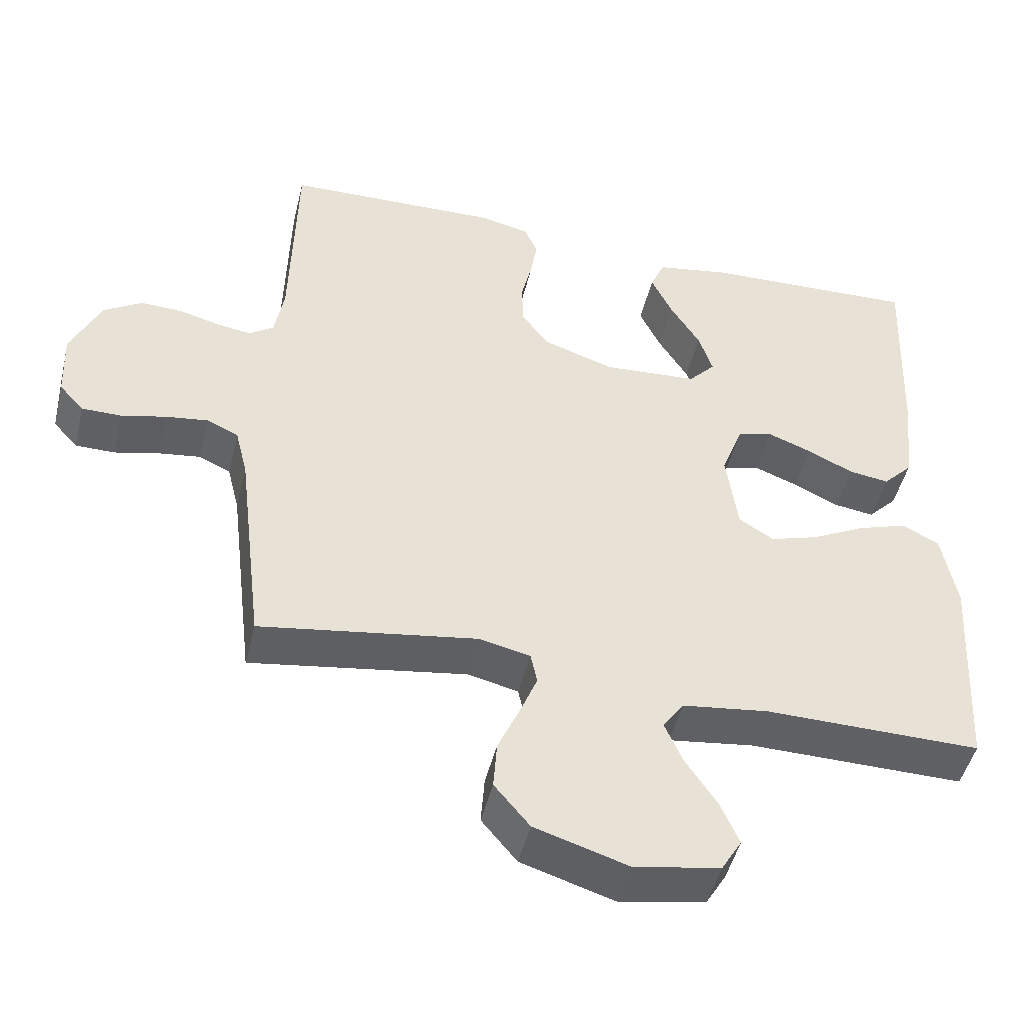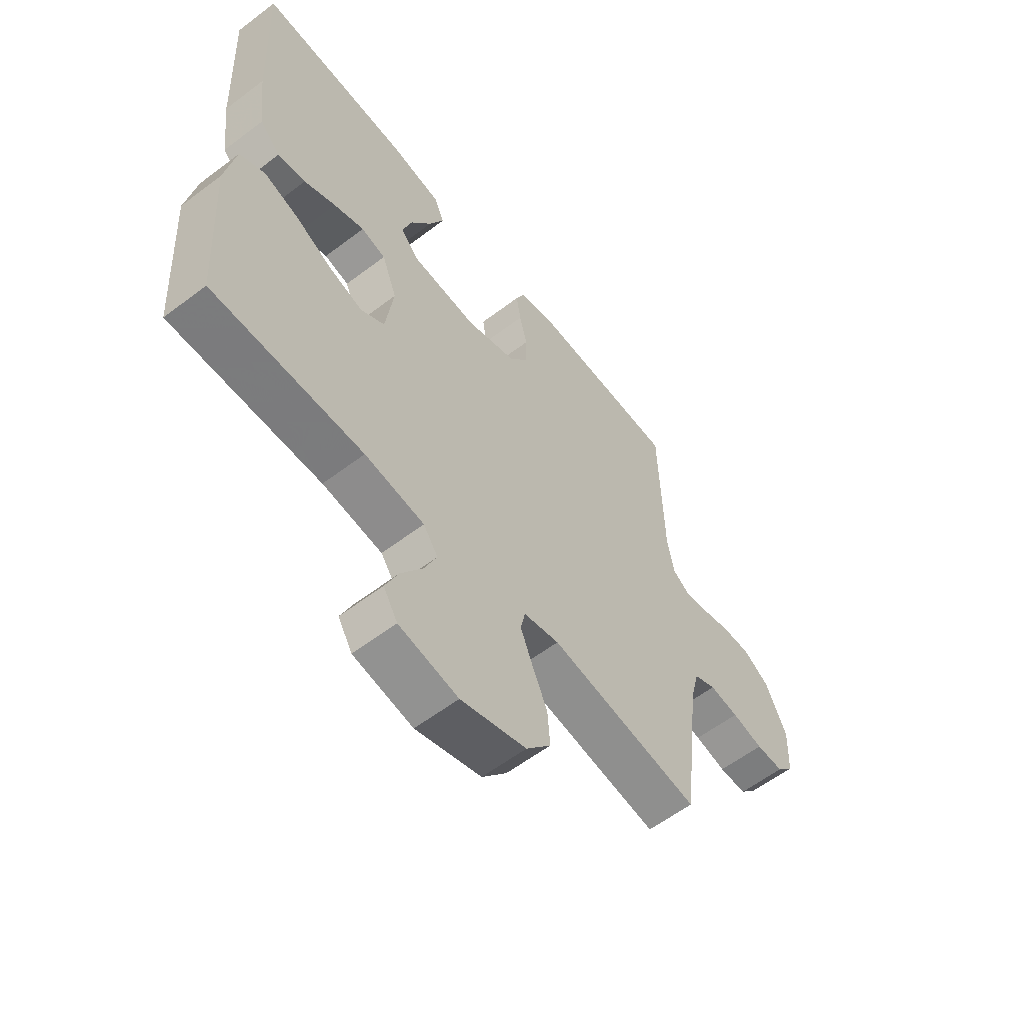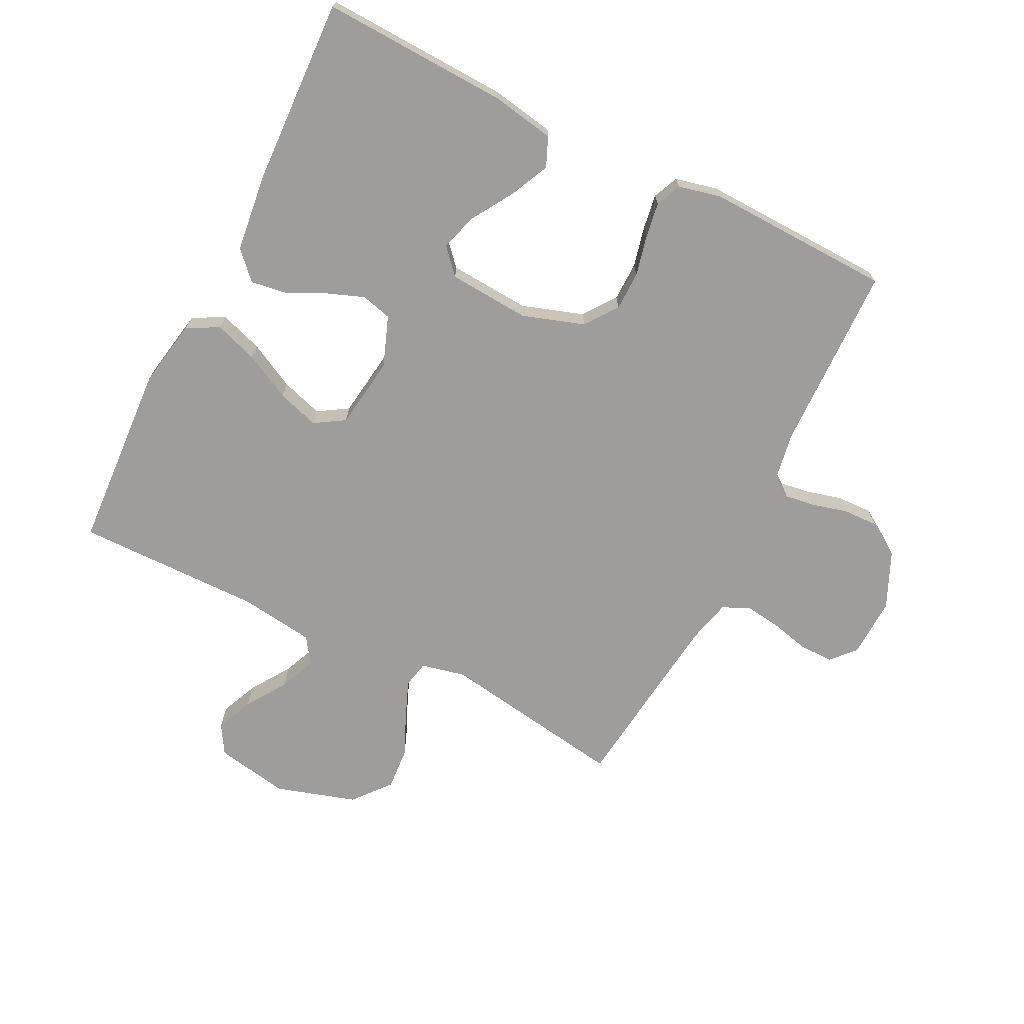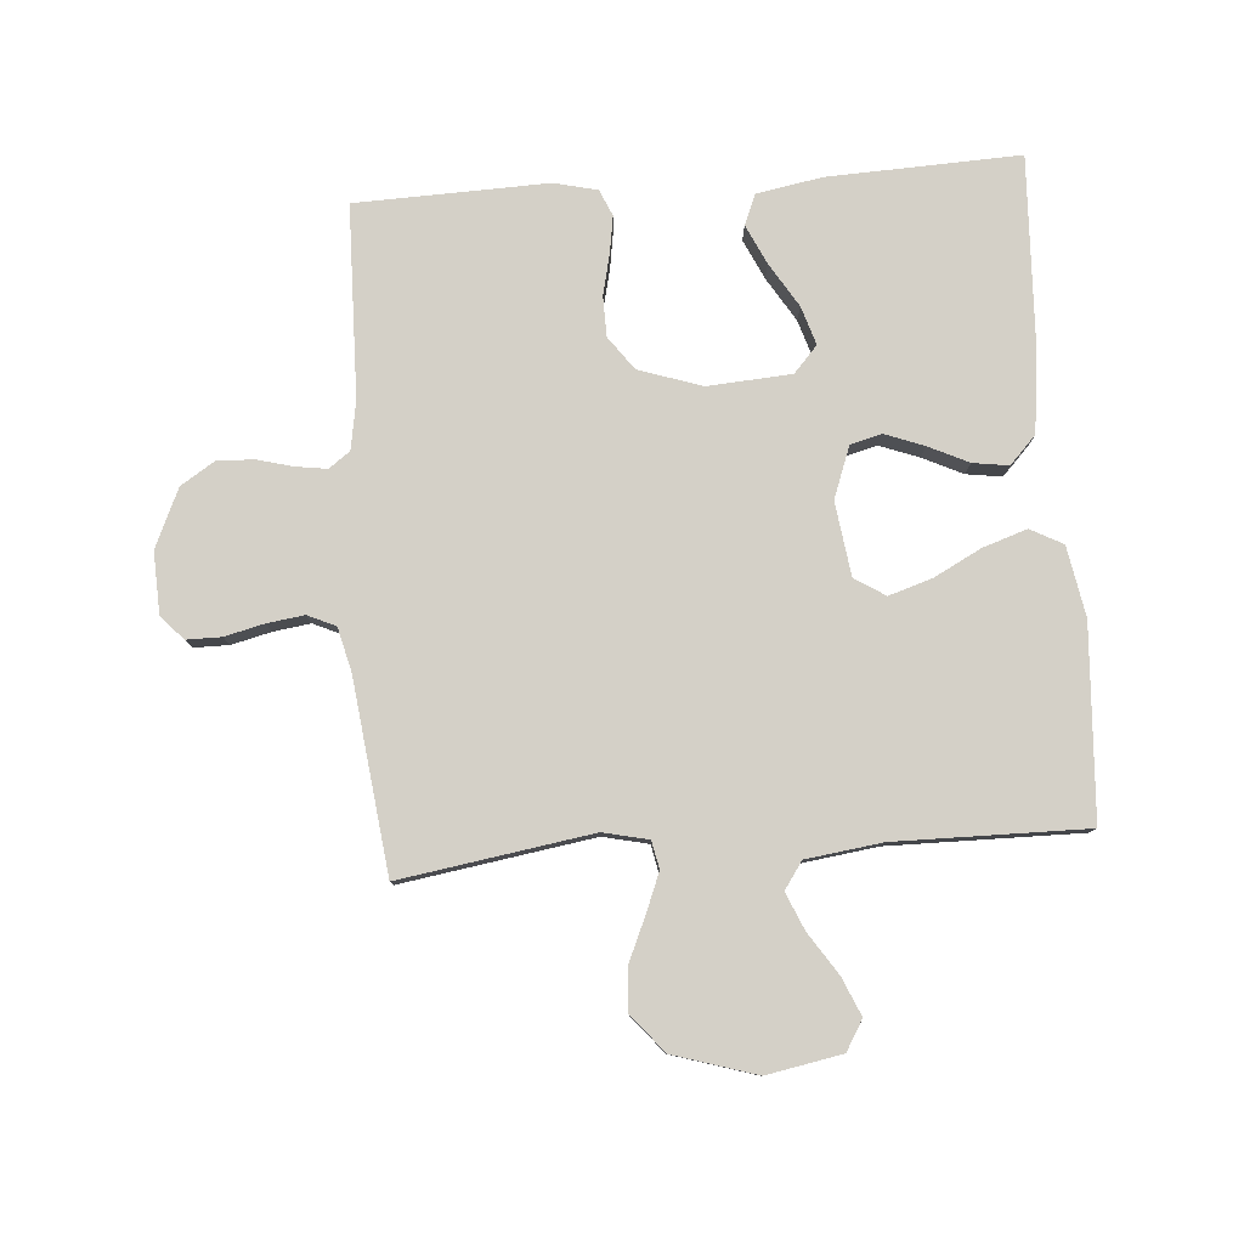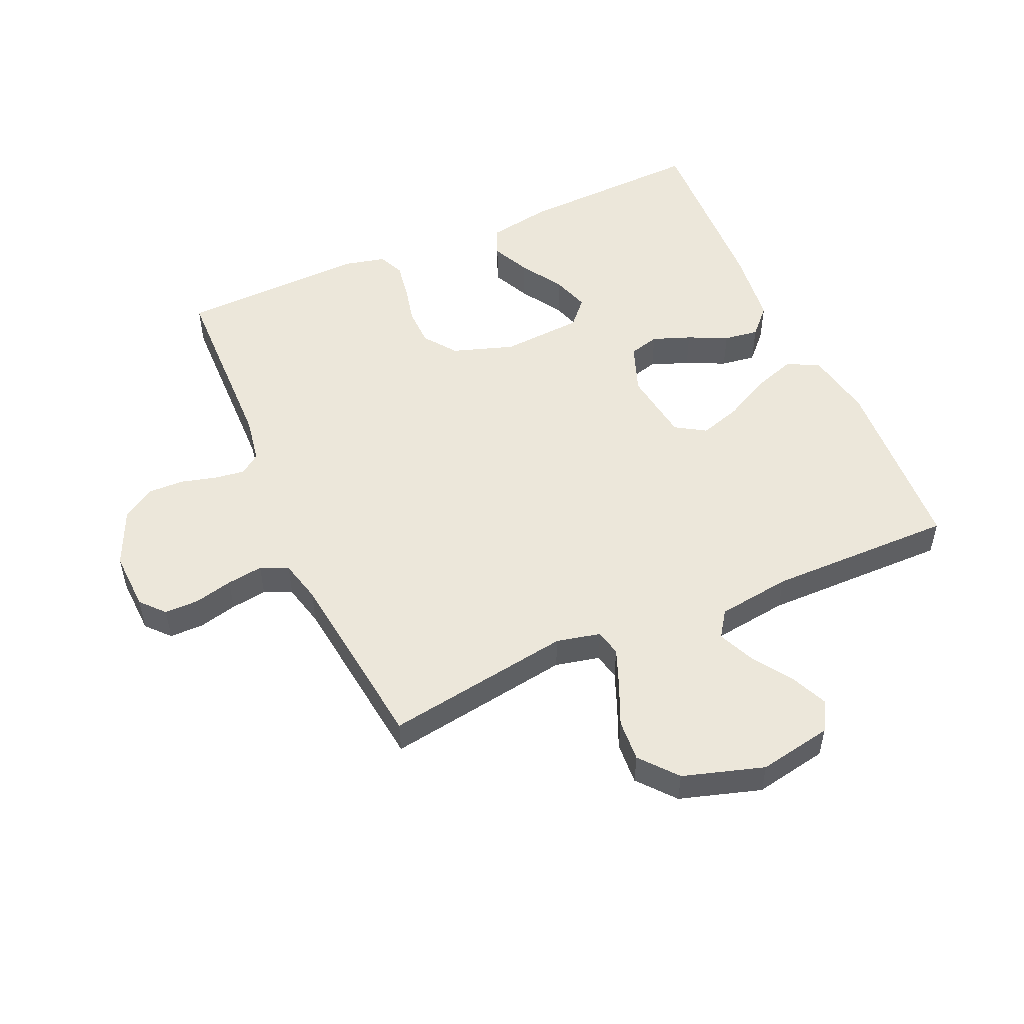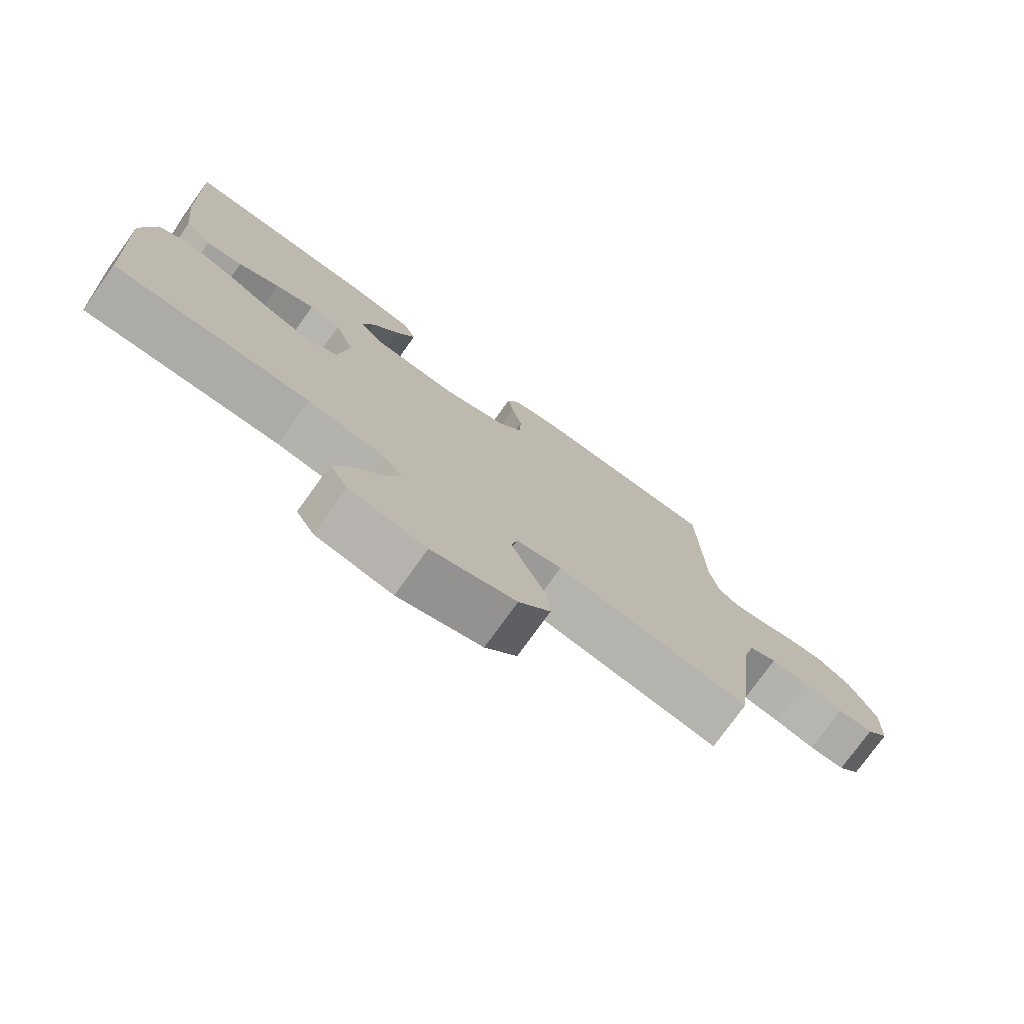
<metadata>
{"format":"obj","ext":"obj","renderer":"f3d","projection":"perspective","resolution":1024,"background":"white","views":[{"elev":-47.8,"azim":166.4,"up":"+Z"},{"elev":-59.0,"azim":-52.0,"up":"+Z"},{"elev":-70.5,"azim":-26.6,"up":"+Y"},{"elev":80.0,"azim":175.7,"up":"+Y"},{"elev":51.6,"azim":156.0,"up":"+Y"},{"elev":-76.5,"azim":-35.7,"up":"+Z"}]}
</metadata>
<code>
v -0.5 0.07 -0.5
v -0.518 0.07 -0.2
v -0.498 0.07 -0.09
v -0.447 0.07 -0.063
v -0.378 0.07 -0.086
v -0.303 0.07 -0.125
v -0.236 0.07 -0.146
v -0.188 0.07 -0.116
v -0.172 0.07 0
v -0.202 0.07 0.08
v -0.251 0.07 0.093
v -0.312 0.07 0.07
v -0.375 0.07 0.04
v -0.431 0.07 0.032
v -0.472 0.07 0.075
v -0.487 0.07 0.2
v -0.5 0.07 0.5
v -0.2 0.07 0.488
v -0.098 0.07 0.47
v -0.078 0.07 0.423
v -0.107 0.07 0.361
v -0.149 0.07 0.293
v -0.168 0.07 0.233
v -0.131 0.07 0.192
v 0 0.07 0.183
v 0.099 0.07 0.216
v 0.137 0.07 0.268
v 0.138 0.07 0.331
v 0.123 0.07 0.395
v 0.114 0.07 0.452
v 0.132 0.07 0.493
v 0.2 0.07 0.509
v 0.5 0.07 0.5
v 0.507 0.07 0.2
v 0.52 0.07 0.125
v 0.553 0.07 0.101
v 0.602 0.07 0.108
v 0.658 0.07 0.123
v 0.716 0.07 0.125
v 0.769 0.07 0.091
v 0.81 0.07 0
v 0.806 0.07 -0.096
v 0.772 0.07 -0.134
v 0.717 0.07 -0.134
v 0.655 0.07 -0.119
v 0.597 0.07 -0.111
v 0.553 0.07 -0.131
v 0.536 0.07 -0.2
v 0.5 0.07 -0.5
v 0.2 0.07 -0.453
v 0.129 0.07 -0.469
v 0.12 0.07 -0.512
v 0.144 0.07 -0.572
v 0.174 0.07 -0.64
v 0.179 0.07 -0.708
v 0.13 0.07 -0.767
v 0 0.07 -0.807
v -0.118 0.07 -0.785
v -0.146 0.07 -0.738
v -0.12 0.07 -0.678
v -0.077 0.07 -0.613
v -0.052 0.07 -0.555
v -0.081 0.07 -0.513
v -0.2 0.07 -0.497
v -0.5 0 -0.5
v -0.518 0 -0.2
v -0.498 0 -0.09
v -0.447 0 -0.063
v -0.378 0 -0.086
v -0.303 0 -0.125
v -0.236 0 -0.146
v -0.188 0 -0.116
v -0.172 0 0
v -0.202 0 0.08
v -0.251 0 0.093
v -0.312 0 0.07
v -0.375 0 0.04
v -0.431 0 0.032
v -0.472 0 0.075
v -0.487 0 0.2
v -0.5 0 0.5
v -0.2 0 0.488
v -0.098 0 0.47
v -0.078 0 0.423
v -0.107 0 0.361
v -0.149 0 0.293
v -0.168 0 0.233
v -0.131 0 0.192
v 0 0 0.183
v 0.099 0 0.216
v 0.137 0 0.268
v 0.138 0 0.331
v 0.123 0 0.395
v 0.114 0 0.452
v 0.132 0 0.493
v 0.2 0 0.509
v 0.5 0 0.5
v 0.507 0 0.2
v 0.52 0 0.125
v 0.553 0 0.101
v 0.602 0 0.108
v 0.658 0 0.123
v 0.716 0 0.125
v 0.769 0 0.091
v 0.81 0 0
v 0.806 0 -0.096
v 0.772 0 -0.134
v 0.717 0 -0.134
v 0.655 0 -0.119
v 0.597 0 -0.111
v 0.553 0 -0.131
v 0.536 0 -0.2
v 0.5 0 -0.5
v 0.2 0 -0.453
v 0.129 0 -0.469
v 0.12 0 -0.512
v 0.144 0 -0.572
v 0.174 0 -0.64
v 0.179 0 -0.708
v 0.13 0 -0.767
v 0 0 -0.807
v -0.118 0 -0.785
v -0.146 0 -0.738
v -0.12 0 -0.678
v -0.077 0 -0.613
v -0.052 0 -0.555
v -0.081 0 -0.513
v -0.2 0 -0.497
f 59 60 61
f 58 59 61
f 57 58 61
f 56 57 61
f 55 56 61
f 54 55 61
f 53 54 61
f 52 53 61 62
f 51 52 62 63
f 48 49 50
f 51 63 64
f 50 51 64
f 48 50 64
f 47 48 64
f 43 44 45
f 42 43 45
f 41 42 45
f 40 41 45
f 39 40 45
f 38 39 45
f 37 38 45
f 36 37 45 46
f 35 36 46 47
f 32 33 34
f 31 32 34
f 30 31 34
f 29 30 34
f 28 29 34
f 34 35 47
f 28 34 47
f 27 28 47
f 20 21 22
f 19 20 22
f 18 19 22
f 17 18 22
f 16 17 22
f 15 16 22
f 14 15 22
f 13 14 22
f 12 13 22
f 11 12 22 23
f 10 11 23 24
f 4 5 6
f 3 4 6
f 2 3 6
f 1 2 6
f 64 1 6
f 64 6 7
f 26 27 47 64
f 25 26 64
f 9 10 24 25
f 8 9 25 64
f 7 8 64
f 125 124 123
f 125 123 122
f 125 122 121
f 125 121 120
f 125 120 119
f 125 119 118
f 125 118 117
f 126 125 117 116
f 127 126 116 115
f 114 113 112
f 128 127 115
f 128 115 114
f 128 114 112
f 128 112 111
f 109 108 107
f 109 107 106
f 109 106 105
f 109 105 104
f 109 104 103
f 109 103 102
f 109 102 101
f 110 109 101 100
f 111 110 100 99
f 98 97 96
f 98 96 95
f 98 95 94
f 98 94 93
f 98 93 92
f 111 99 98
f 111 98 92
f 111 92 91
f 86 85 84
f 86 84 83
f 86 83 82
f 86 82 81
f 86 81 80
f 86 80 79
f 86 79 78
f 86 78 77
f 86 77 76
f 87 86 76 75
f 88 87 75 74
f 70 69 68
f 70 68 67
f 70 67 66
f 70 66 65
f 70 65 128
f 71 70 128
f 128 111 91 90
f 128 90 89
f 89 88 74 73
f 128 89 73 72
f 128 72 71
f 1 65 66 2
f 2 66 67 3
f 3 67 68 4
f 4 68 69 5
f 5 69 70 6
f 6 70 71 7
f 7 71 72 8
f 8 72 73 9
f 9 73 74 10
f 10 74 75 11
f 11 75 76 12
f 12 76 77 13
f 13 77 78 14
f 14 78 79 15
f 15 79 80 16
f 16 80 81 17
f 17 81 82 18
f 18 82 83 19
f 19 83 84 20
f 20 84 85 21
f 21 85 86 22
f 22 86 87 23
f 23 87 88 24
f 24 88 89 25
f 25 89 90 26
f 26 90 91 27
f 27 91 92 28
f 28 92 93 29
f 29 93 94 30
f 30 94 95 31
f 31 95 96 32
f 32 96 97 33
f 33 97 98 34
f 34 98 99 35
f 35 99 100 36
f 36 100 101 37
f 37 101 102 38
f 38 102 103 39
f 39 103 104 40
f 40 104 105 41
f 41 105 106 42
f 42 106 107 43
f 43 107 108 44
f 44 108 109 45
f 45 109 110 46
f 46 110 111 47
f 47 111 112 48
f 48 112 113 49
f 49 113 114 50
f 50 114 115 51
f 51 115 116 52
f 52 116 117 53
f 53 117 118 54
f 54 118 119 55
f 55 119 120 56
f 56 120 121 57
f 57 121 122 58
f 58 122 123 59
f 59 123 124 60
f 60 124 125 61
f 61 125 126 62
f 62 126 127 63
f 63 127 128 64
f 64 128 65 1

</code>
